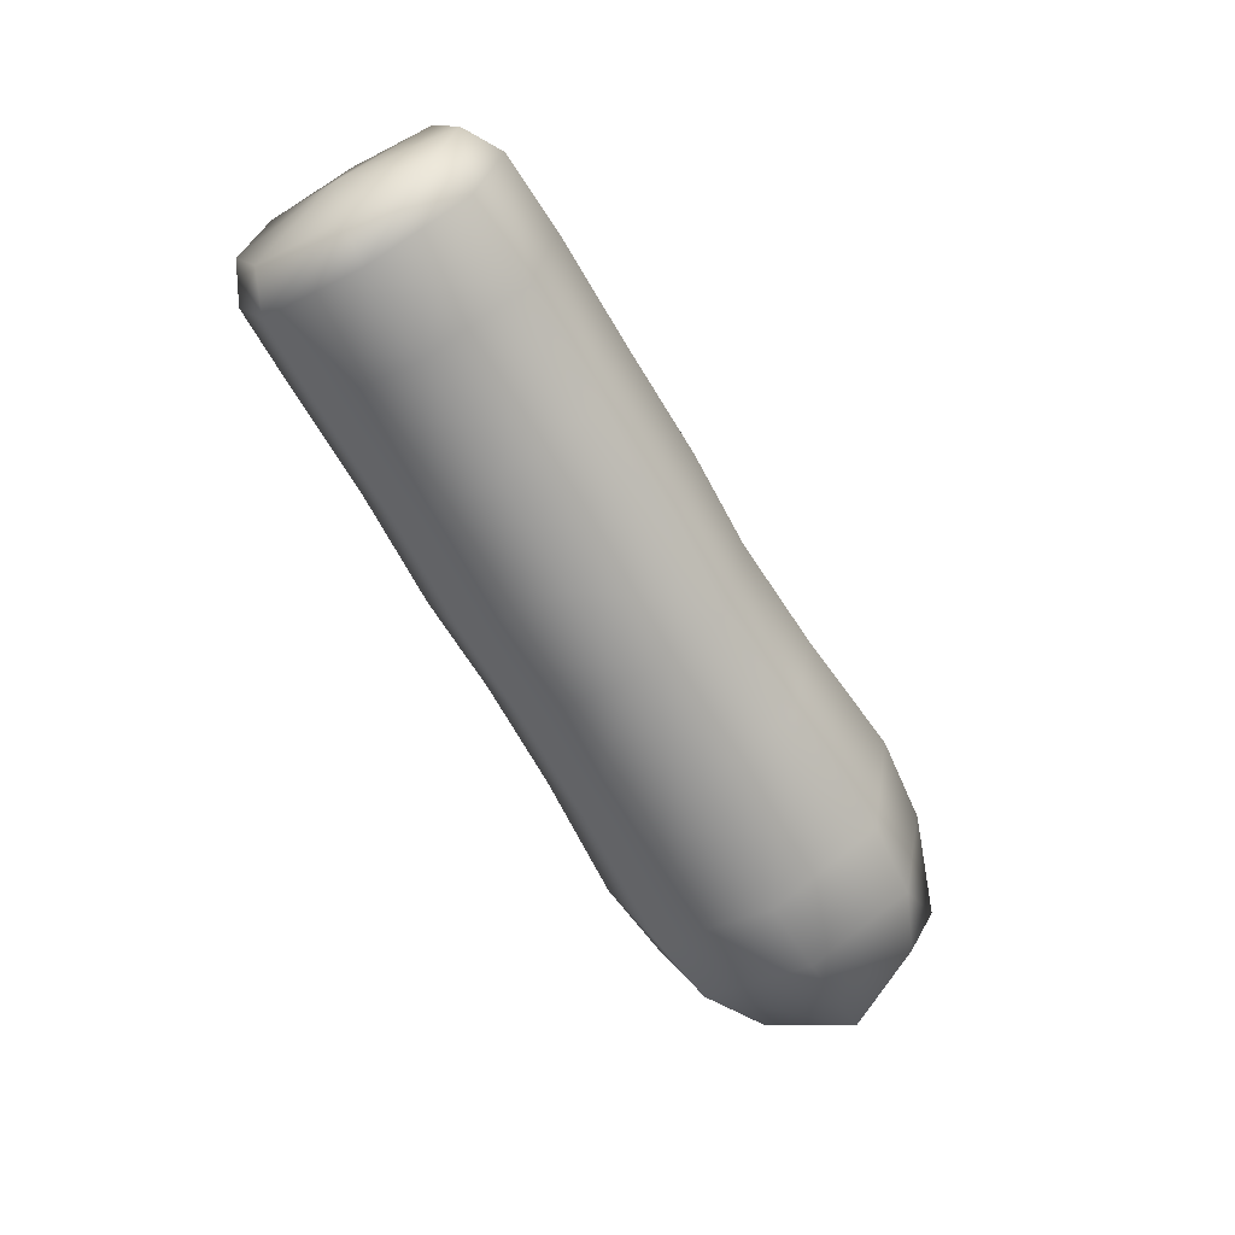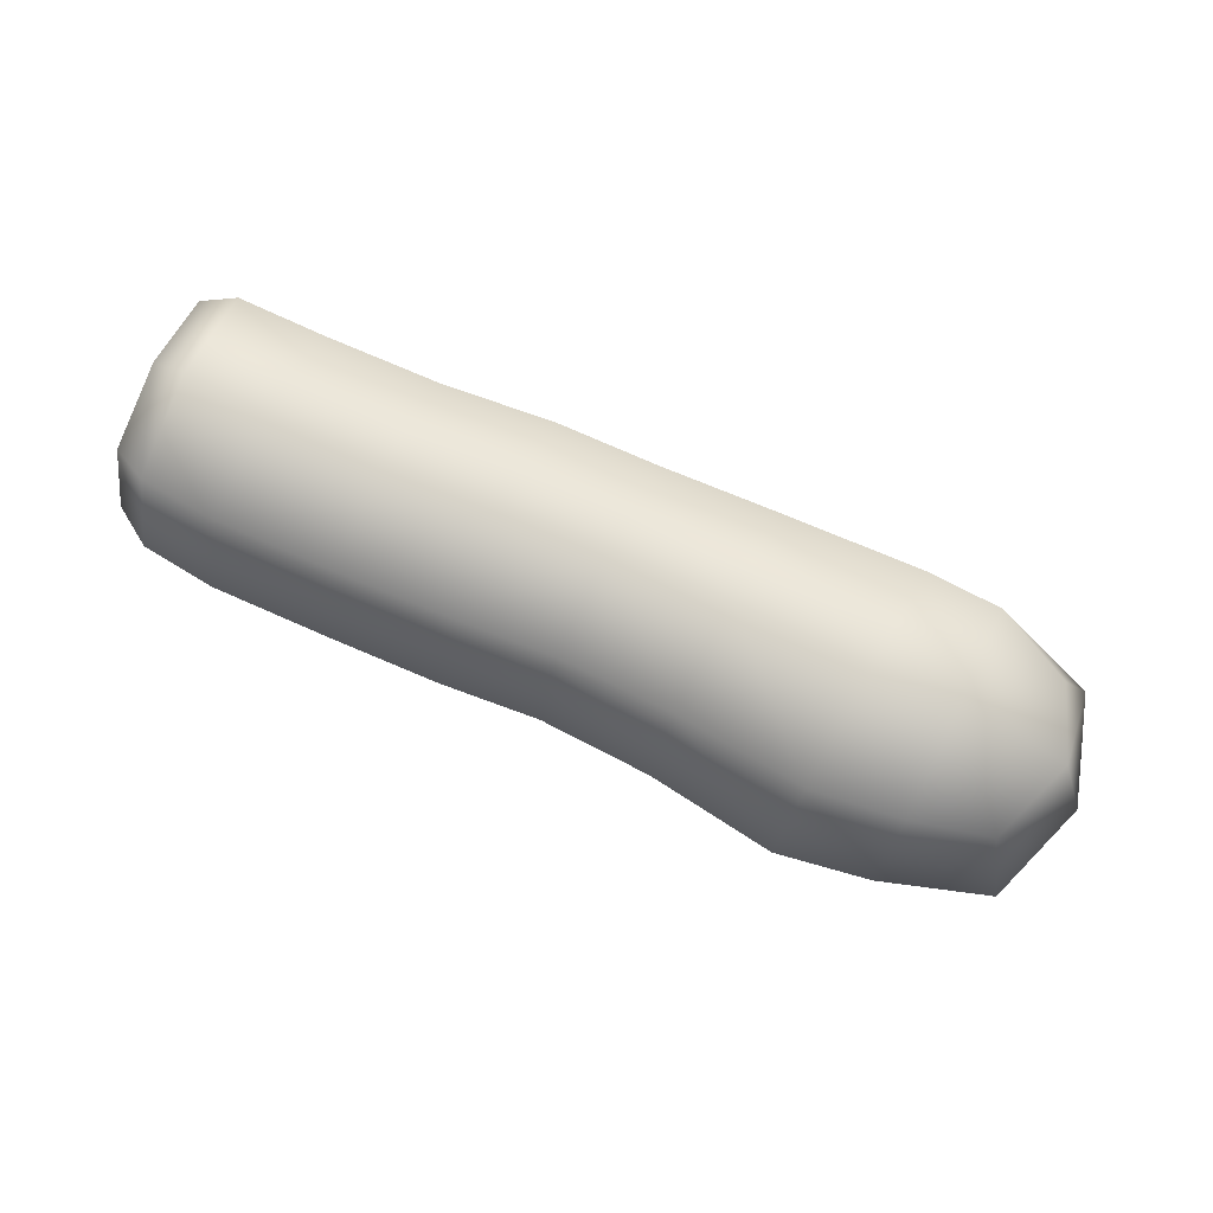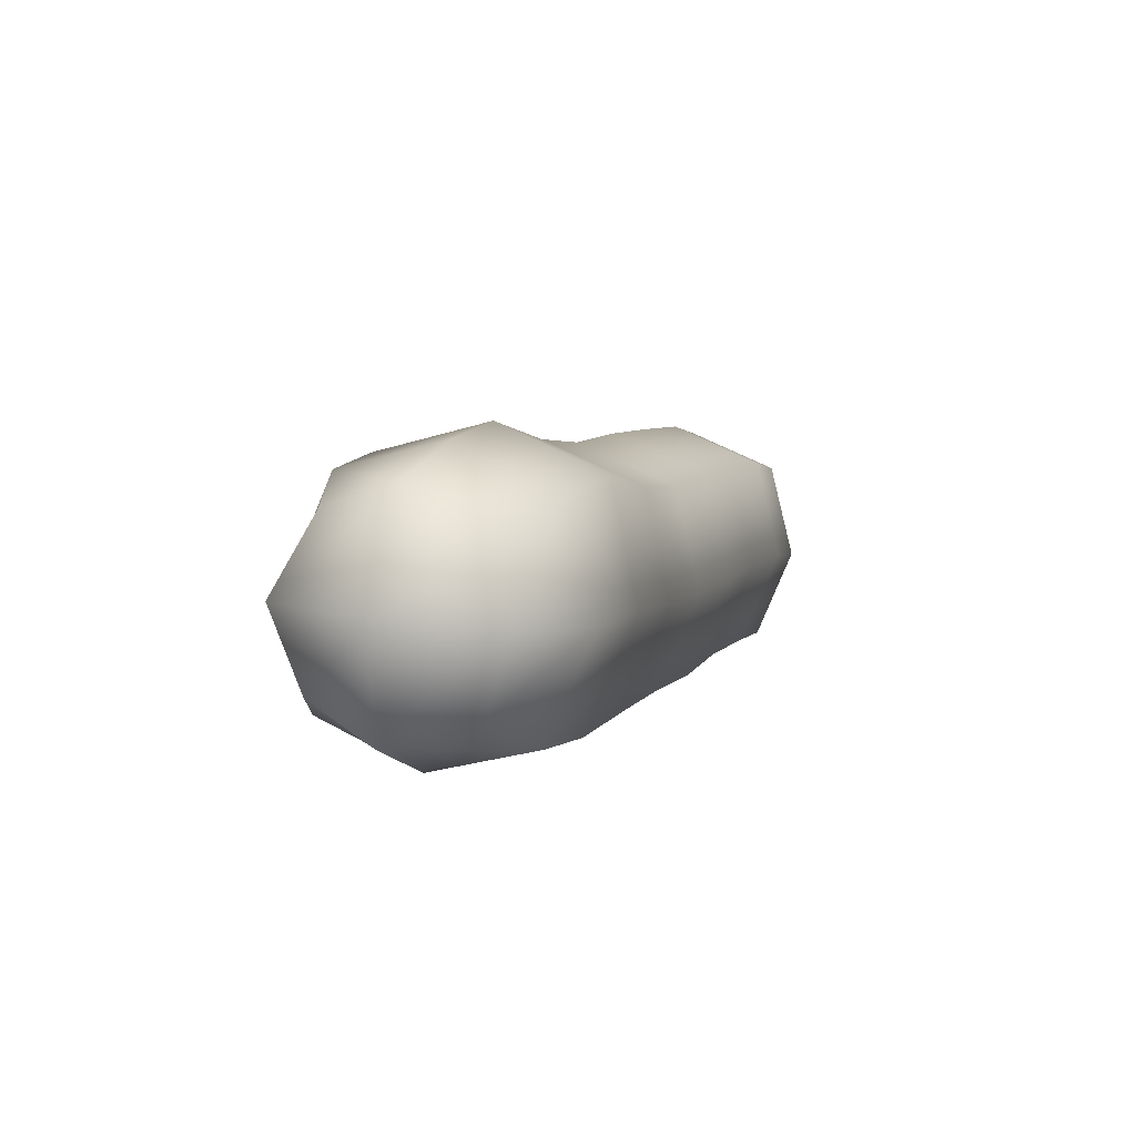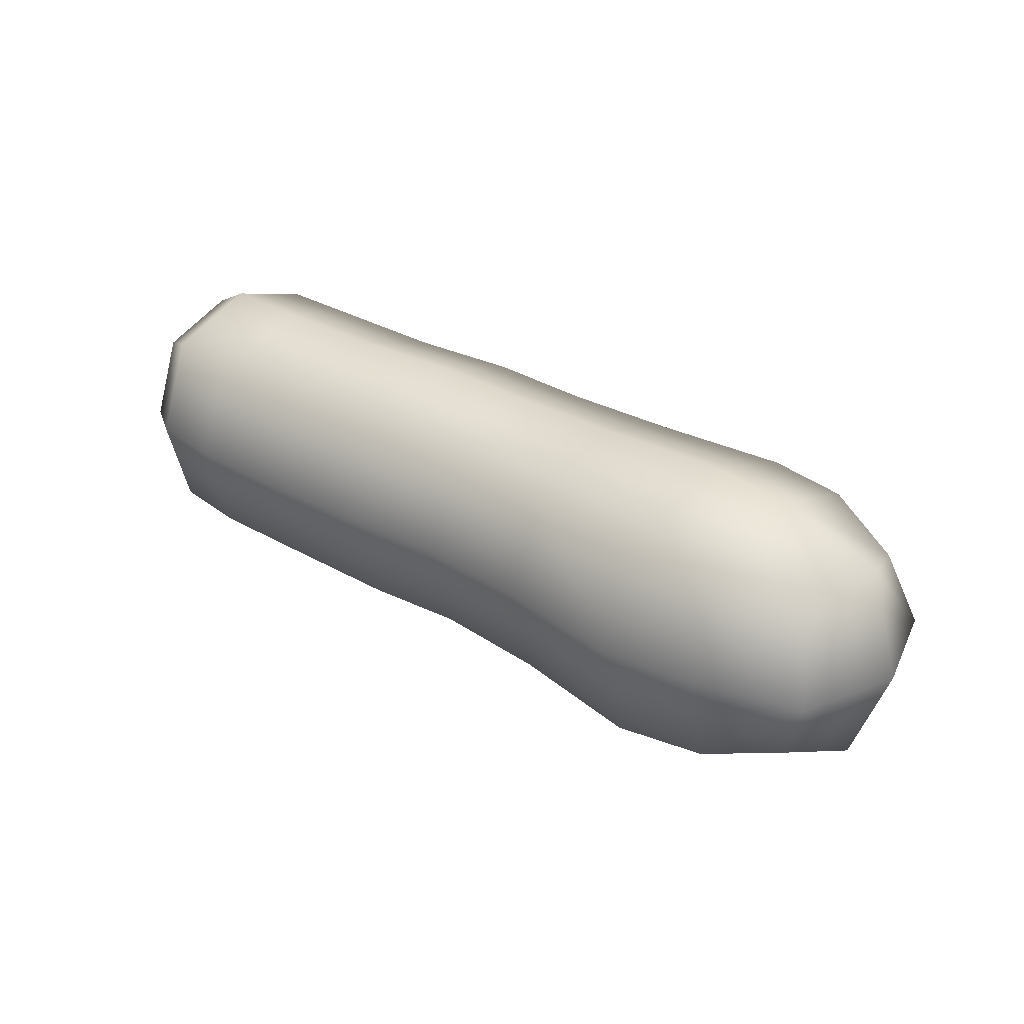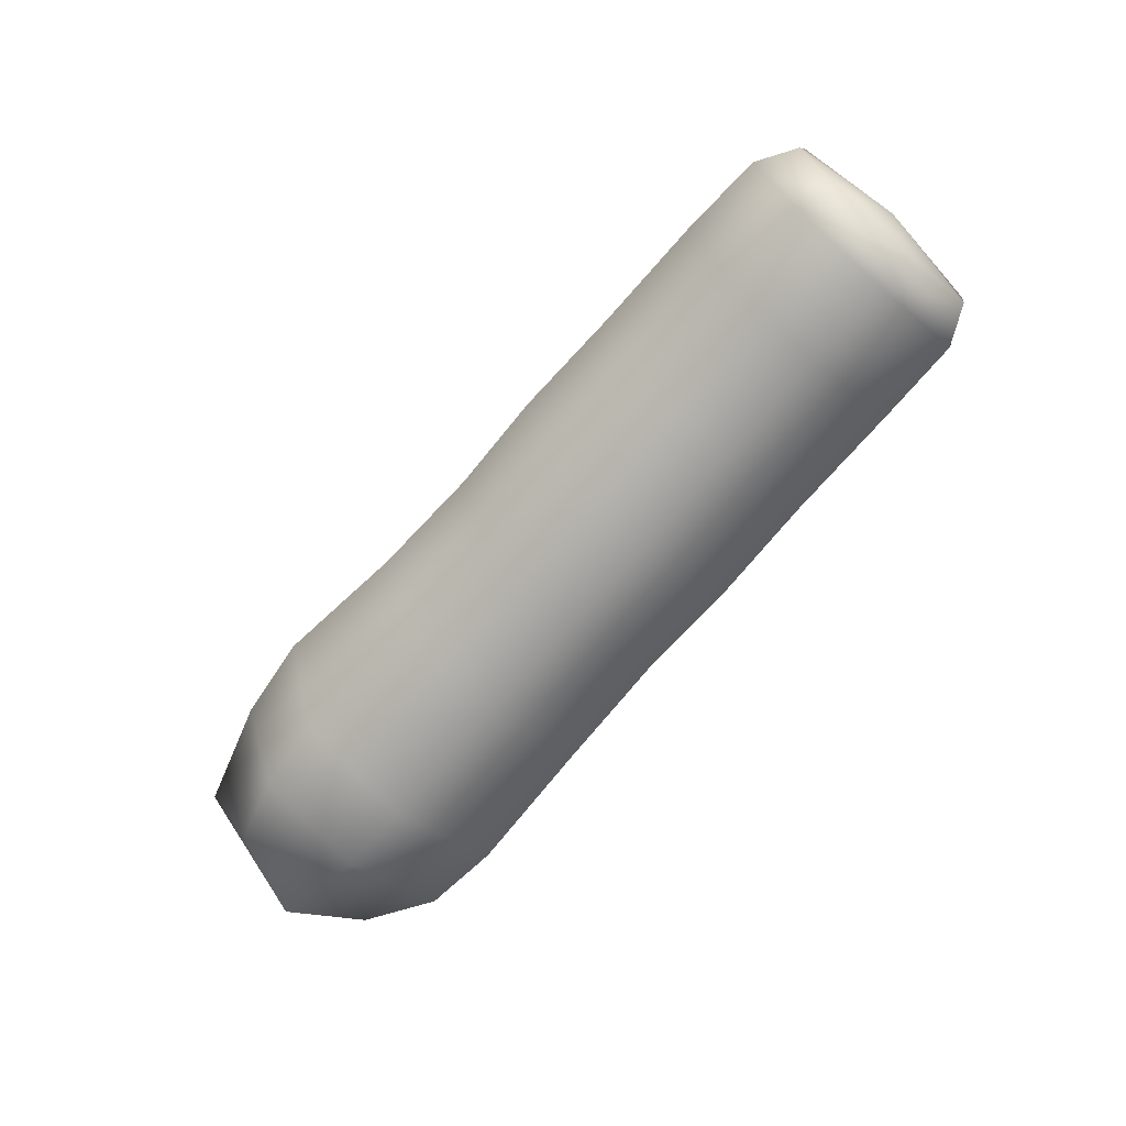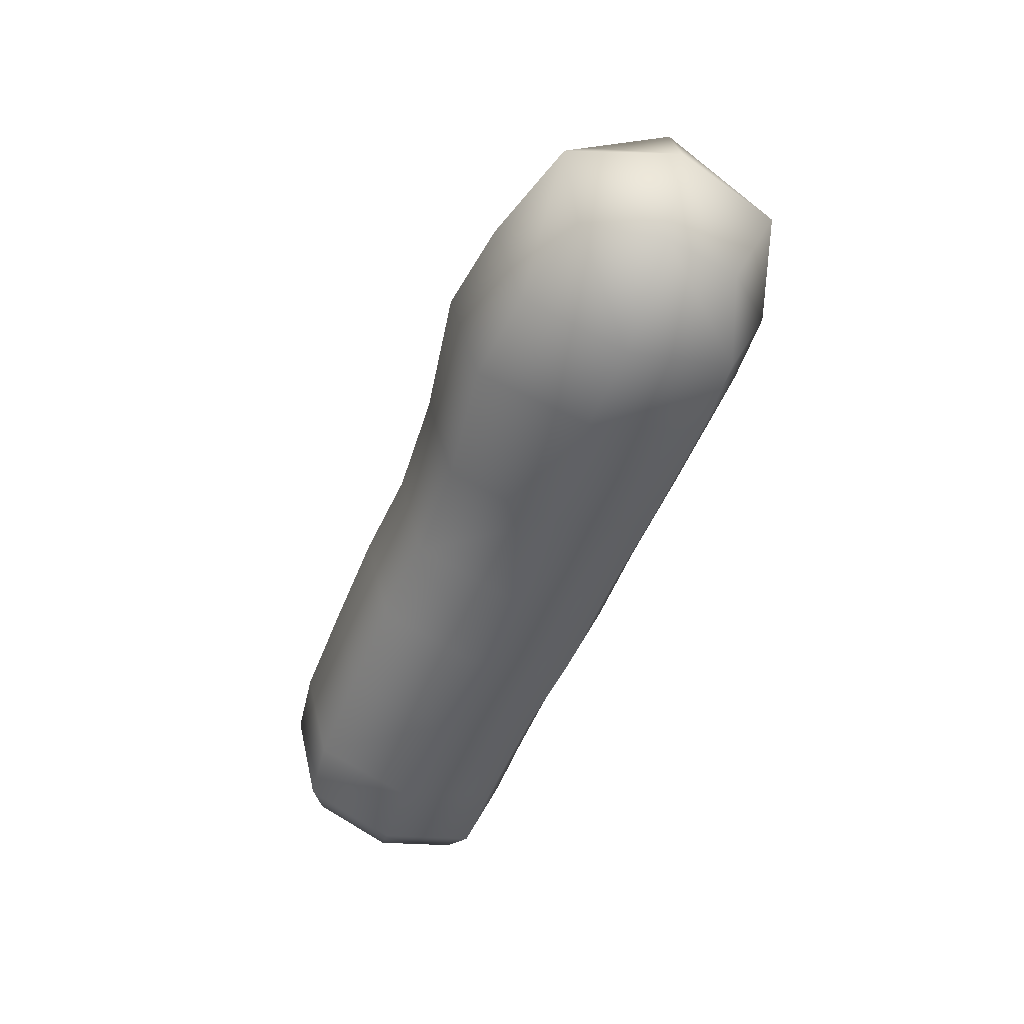
<metadata>
{"format":"obj","ext":"obj","renderer":"f3d","projection":"perspective","resolution":1024,"background":"white","views":[{"elev":-64.6,"azim":120.0,"up":"+Y"},{"elev":76.7,"azim":-156.0,"up":"+Z"},{"elev":5.2,"azim":-70.5,"up":"+Y"},{"elev":34.5,"azim":-142.1,"up":"+Z"},{"elev":-69.5,"azim":49.2,"up":"+Y"},{"elev":-50.2,"azim":-110.1,"up":"+Z"}]}
</metadata>
<code>
g default
v -1.464 -0.2358 -0.3053
v -1.442 0.3201 -0.2597
v -1.433 0.2741 0.2977
v -1.456 -0.2817 0.2508
v -1.552 0.05378 -0.3783
v -1.162 0.4161 -0.3535
v -1.531 0.3979 0.02914
v -1.152 0.3541 0.3973
v -1.54 -0.008238 0.3738
v -1.179 -0.3963 0.3357
v -1.561 -0.3524 -0.03365
v -1.189 -0.3343 -0.4151
v -1.177 0.05185 -0.5094
v -1.154 0.5109 0.03223
v -1.164 -0.03079 0.4917
v -1.187 -0.4898 -0.04993
v -1.671 0.02738 0.000391
v 0.3587 0.04531 -0.4947
v 0.7597 0.06323 -0.486
v 0.00809 0.0314 -0.483
v 0.3449 -0.329 -0.4018
v -0.005634 -0.3342 -0.3923
v 0.7462 -0.3022 -0.3954
v 0.3422 -0.4796 -0.04639
v -0.008232 -0.4812 -0.04518
v 0.7436 -0.4491 -0.04838
v 0.3493 -0.3867 0.3283
v -0.001316 -0.3907 0.3207
v 0.7505 -0.3586 0.3173
v 0.3646 -0.03174 0.4787
v 0.01385 -0.04384 0.4676
v 0.7654 -0.01197 0.4642
v 0.3784 0.3428 0.3858
v 0.02756 0.3217 0.3769
v 0.7789 0.3535 0.3735
v 0.3811 0.4931 0.03036
v 0.03017 0.4687 0.02977
v 0.7815 0.5004 0.02654
v 0.374 0.4006 -0.3443
v 0.02324 0.3782 -0.3361
v 0.7746 0.4099 -0.3392
v 1.193 0.4128 -0.3385
v 1.2 0.5031 0.02619
v 1.197 0.3566 0.3722
v 1.184 -0.007853 0.4626
v 1.169 -0.3535 0.3162
v 1.162 -0.4438 -0.04852
v 1.164 -0.2973 -0.3945
v 1.178 0.06714 -0.4849
v 1.463 0.3835 -0.3302
v 1.466 0.4704 0.0262
v 1.47 0.3279 0.3639
v 1.474 -0.02549 0.4516
v 1.476 -0.3604 0.3079
v 1.474 -0.4473 -0.04866
v 1.469 -0.3048 -0.3865
v 1.465 0.04865 -0.474
v -0.3775 0.3953 -0.3505
v -0.401 0.03768 -0.5026
v -0.4231 -0.3423 -0.4086
v -0.428 -0.4931 -0.04882
v -0.4186 -0.4008 0.3301
v -0.395 -0.04028 0.4824
v -0.373 0.3368 0.3882
v -0.3679 0.4903 0.02865
v -0.8392 0.4571 -0.3757
v -0.8794 0.07079 -0.5404
v -0.9182 -0.34 -0.4383
v -0.9281 -0.503 -0.04814
v -0.9134 -0.4034 0.3627
v -0.8729 -0.01374 0.5276
v -0.8343 0.3937 0.4253
v -0.8242 0.56 0.03536
v 1.651 -0.00814 -0.0172
v 1.602 0.3778 0.0155
v 1.606 0.2593 0.2963
v 1.607 -0.03394 0.3705
v 1.608 -0.3133 0.251
v 1.604 -0.3866 -0.04698
v 1.601 -0.2669 -0.3295
v 1.599 0.02806 -0.4021
v 1.6 0.3058 -0.2811
g FoodTallRUpperArm
f 12 1 5 13
f 13 5 2 6
f 6 2 7 14
f 14 7 3 8
f 8 3 9 15
f 15 9 4 10
f 10 4 11 16
f 16 11 1 12
f 1 11 17 5
f 11 4 9 17
f 17 9 3 7
f 5 17 7 2
f 19 18 39 41
f 18 20 40 39
f 20 18 21 22
f 18 19 23 21
f 22 21 24 25
f 21 23 26 24
f 25 24 27 28
f 24 26 29 27
f 28 27 30 31
f 27 29 32 30
f 31 30 33 34
f 30 32 35 33
f 34 33 36 37
f 33 35 38 36
f 37 36 39 40
f 36 38 41 39
f 12 13 67 68
f 13 6 66 67
f 6 14 73 66
f 14 8 72 73
f 8 15 71 72
f 15 10 70 71
f 10 16 69 70
f 16 12 68 69
f 41 38 43 42
f 38 35 44 43
f 35 32 45 44
f 32 29 46 45
f 29 26 47 46
f 26 23 48 47
f 23 19 49 48
f 19 41 42 49
f 42 43 51 50
f 43 44 52 51
f 44 45 53 52
f 45 46 54 53
f 46 47 55 54
f 47 48 56 55
f 48 49 57 56
f 49 42 50 57
f 59 58 40 20
f 60 59 20 22
f 61 60 22 25
f 62 61 25 28
f 63 62 28 31
f 64 63 31 34
f 65 64 34 37
f 58 65 37 40
f 67 66 58 59
f 68 67 59 60
f 69 68 60 61
f 70 69 61 62
f 71 70 62 63
f 72 71 63 64
f 73 72 64 65
f 66 73 65 58
f 76 77 74
f 77 78 74
f 78 79 74
f 79 80 74
f 80 81 74
f 81 82 74
f 82 75 74
f 75 76 74
f 51 52 76 75
f 52 53 77 76
f 53 54 78 77
f 54 55 79 78
f 55 56 80 79
f 56 57 81 80
f 57 50 82 81
f 50 51 75 82

</code>
